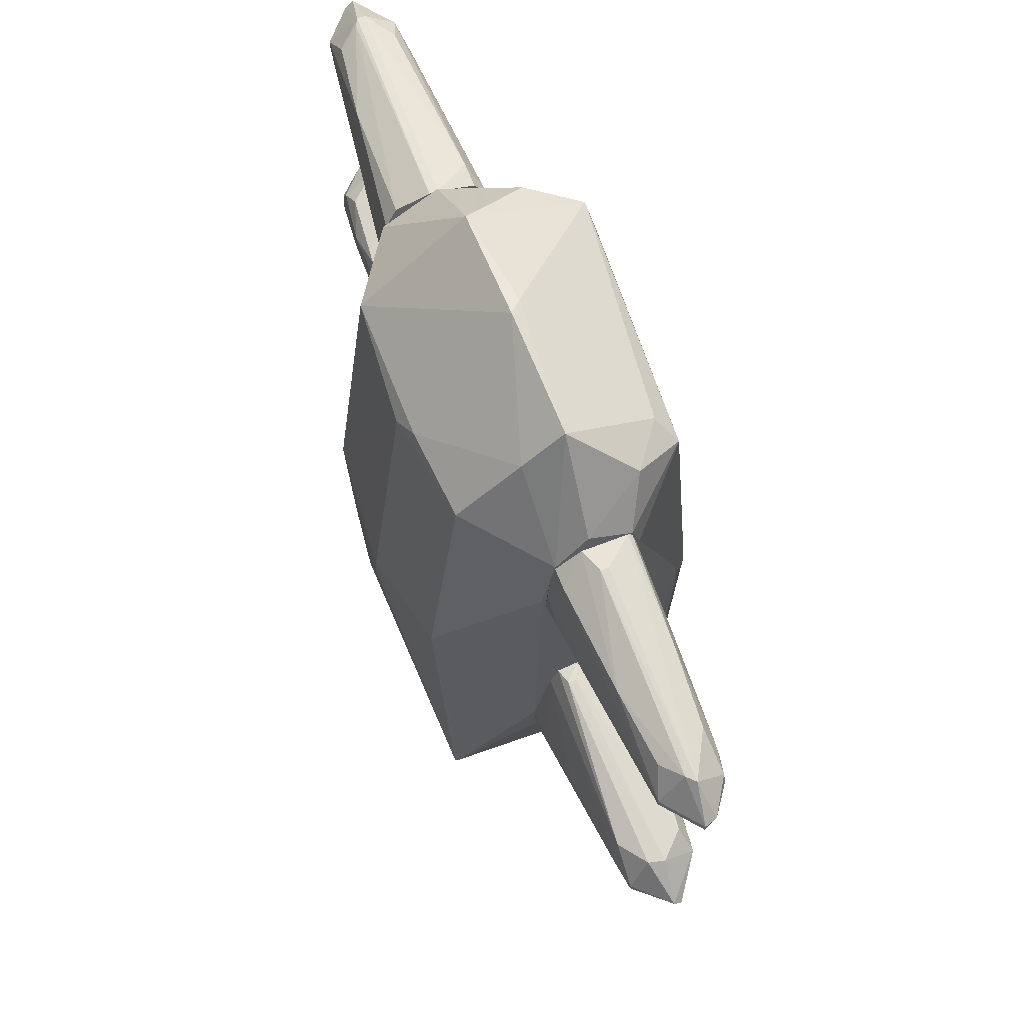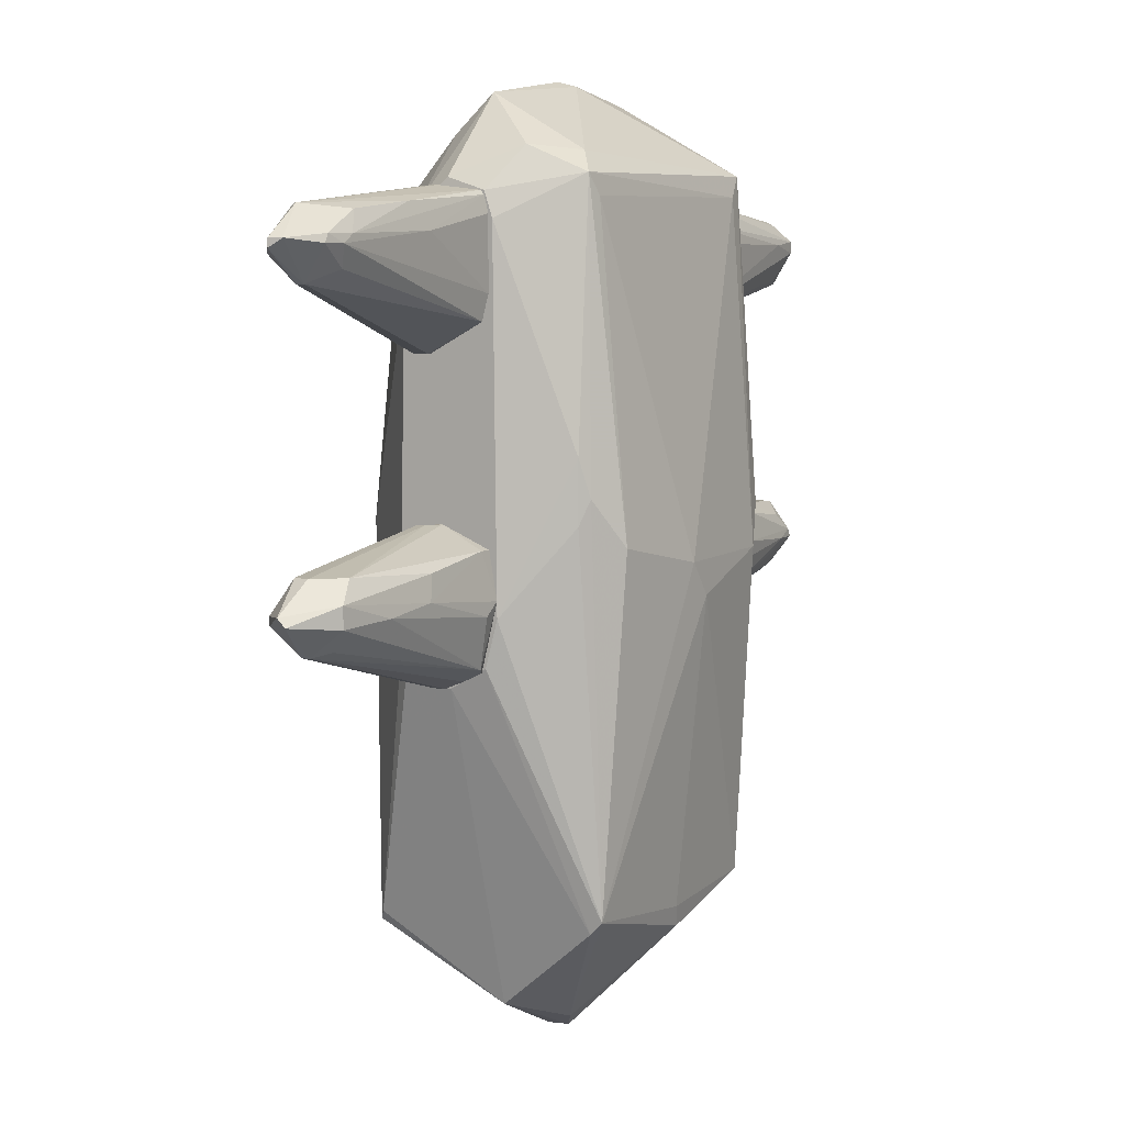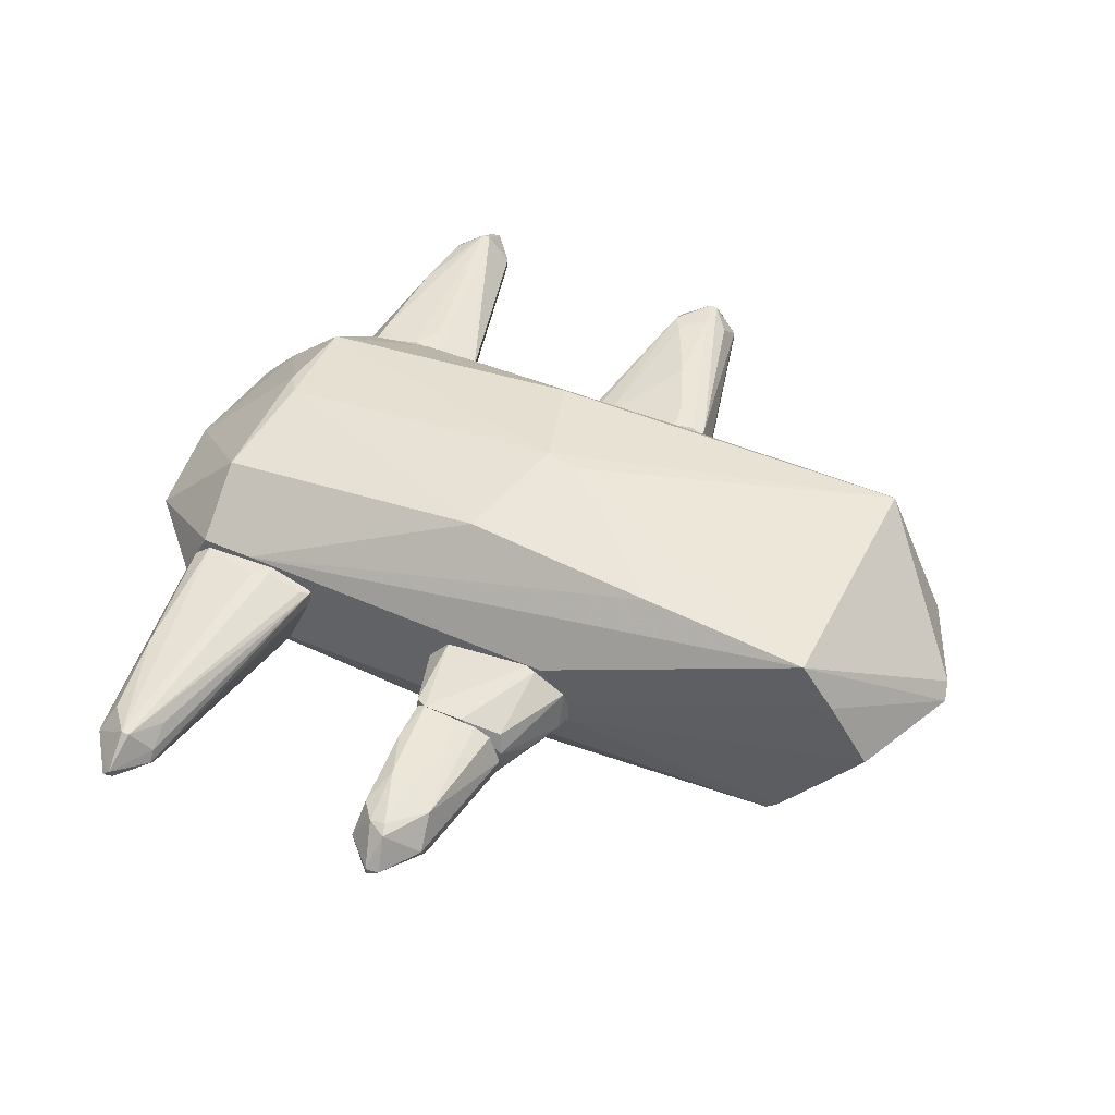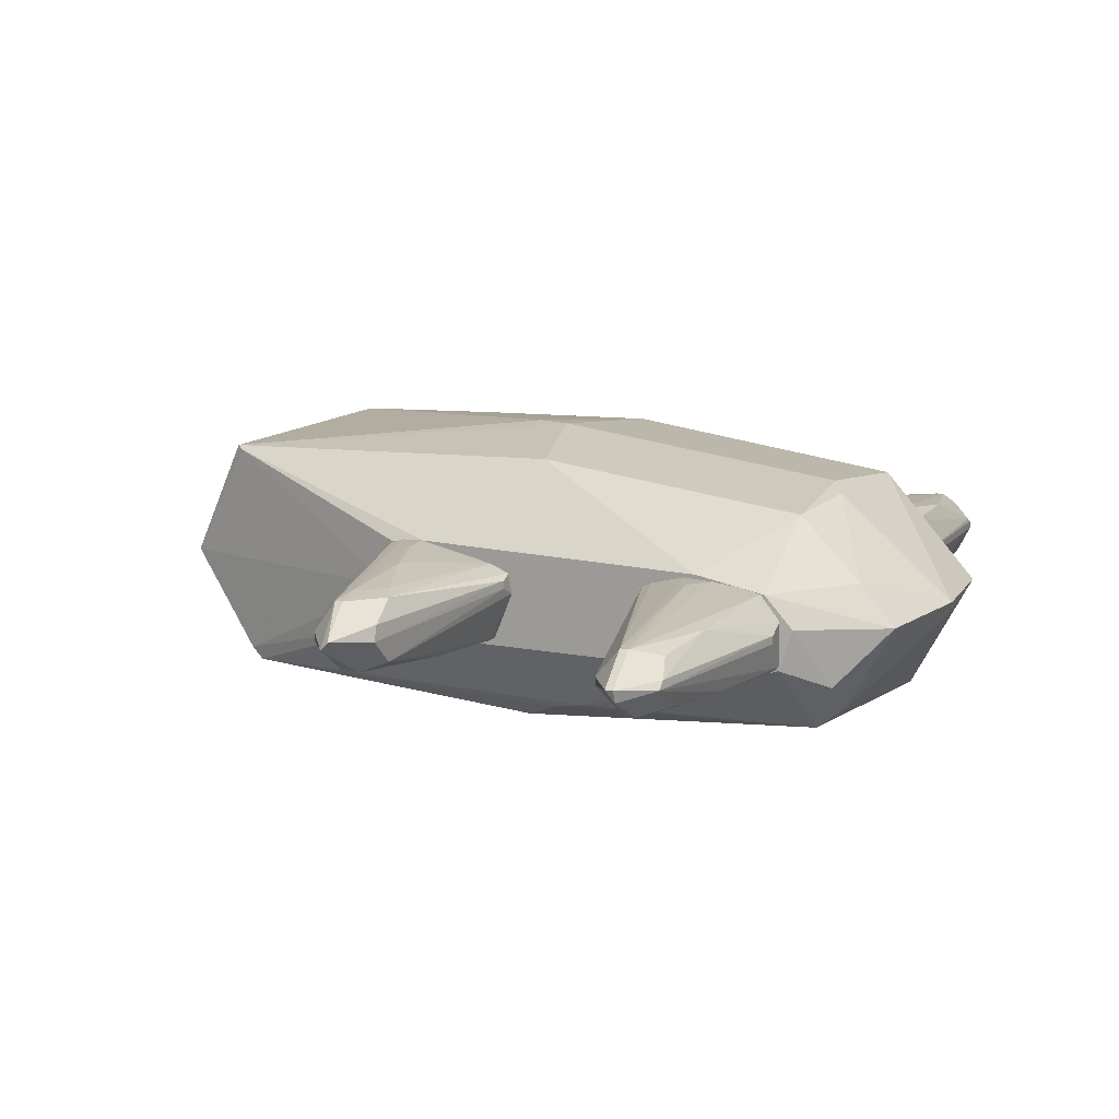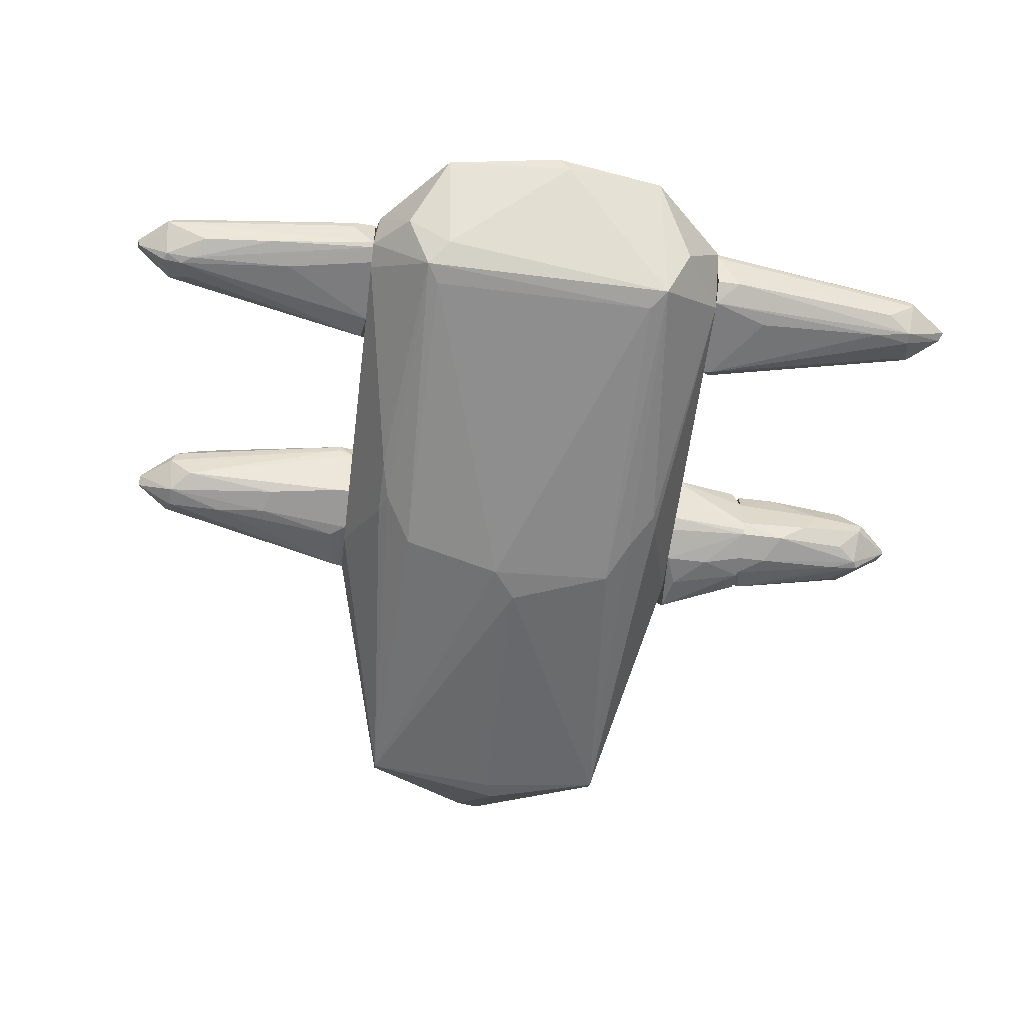
<metadata>
{"format":"obj","ext":"obj","renderer":"f3d","projection":"perspective","resolution":1024,"background":"white","views":[{"elev":66.7,"azim":68.8,"up":"+Y"},{"elev":5.9,"azim":121.1,"up":"+Y"},{"elev":48.9,"azim":-65.1,"up":"+Z"},{"elev":11.9,"azim":118.4,"up":"+Z"},{"elev":-58.9,"azim":172.9,"up":"+Z"}]}
</metadata>
<code>
o convex_0
v -2.695 1.606 -0.118
v -1.256 2.203 0.072
v -1.256 2.203 0.01787
v -1.256 1.171 0.2894
v -1.256 1.416 -0.3082
v -2.831 1.769 0.2079
v -2.75 1.877 -0.2266
v -1.256 1.986 0.3709
v -1.256 1.986 -0.3082
v -2.777 2.013 0.01787
v -1.31 1.47 0.3981
v -2.831 1.579 -0.03646
v -1.419 2.122 -0.2266
v -2.098 1.986 0.2623
v -3.048 1.823 -0.03646
v -1.31 1.361 -0.2538
v -2.831 1.714 0.2079
v -1.283 1.171 0.2079
v -2.75 1.796 -0.2266
v -1.636 1.85 -0.3082
v -2.777 2.013 -0.03646
v -1.283 2.095 0.2894
v -1.365 1.579 0.3981
v -2.587 1.986 -0.1723
v -2.777 1.579 0.04497
v -2.641 1.932 0.1807
v -1.31 1.226 0.3166
v -1.31 1.416 -0.3082
v -2.804 1.579 -0.06363
v -3.048 1.769 0.01787
v -2.505 1.85 -0.2538
v -1.283 1.171 0.2894
v -1.256 2.122 -0.2266
v -3.021 1.769 -0.06363
v -1.256 1.47 0.3981
v -2.722 2.013 0.04497
v -2.614 1.579 0.1536
f 32 17 37
f 3 2 4
f 3 4 5
f 4 2 8
f 3 5 9
f 2 3 10
f 9 7 13
f 6 8 14
f 5 4 18
f 16 5 18
f 9 5 20
f 10 3 21
f 3 13 21
f 7 15 21
f 15 10 21
f 8 2 22
f 14 8 22
f 8 6 23
f 17 11 23
f 6 17 23
f 13 7 24
f 21 13 24
f 7 21 24
f 10 6 26
f 6 14 26
f 11 17 27
f 5 16 28
f 1 19 28
f 20 5 28
f 18 12 29
f 16 18 29
f 19 1 29
f 1 28 29
f 28 16 29
f 6 10 30
f 10 15 30
f 17 6 30
f 12 25 30
f 25 17 30
f 7 9 31
f 19 7 31
f 9 20 31
f 28 19 31
f 20 28 31
f 18 4 32
f 12 18 32
f 25 12 32
f 4 27 32
f 27 17 32
f 3 9 33
f 13 3 33
f 9 13 33
f 15 7 34
f 7 19 34
f 29 12 34
f 19 29 34
f 30 15 34
f 12 30 34
f 4 8 35
f 8 23 35
f 23 11 35
f 27 4 35
f 11 27 35
f 2 10 36
f 22 2 36
f 14 22 36
f 10 26 36
f 26 14 36
f 17 25 37
f 25 32 37
o convex_1
v 0.8084 2.474 0.2621
v -1.256 -0.8385 -0.0907
v -1.256 -0.8385 0.09915
v 0.7542 -2.848 -0.03645
v 0.1293 -0.1057 -1.014
v -0.006142 -0.322 1.023
v -1.256 2.23 0.01759
v 0.8899 2.23 -0.7155
v -0.8754 -2.359 0.8597
v -0.9027 -2.224 -0.7697
v 0.8899 -2.332 0.7782
v -0.8212 2.257 -0.7968
v 0.8629 -2.224 -0.7968
v 1.298 1.524 0.3165
v -0.7395 2.067 0.7237
v 1.298 -0.6751 -0.2536
v 0.7812 2.04 0.6695
v -0.06063 -3.175 -0.009333
v 0.02085 2.828 0.01779
v -1.011 0.4102 -0.8242
v -1.256 1.659 0.425
v 1.298 1.959 -0.3081
v -0.7395 0.1381 0.9682
v 0.7812 0.1387 0.8869
v 0.9986 0.3285 -0.7968
v -0.7939 -2.848 -0.009333
v -0.7125 -0.07871 -0.9869
v 1.298 -0.7839 0.3165
v -1.256 1.959 -0.3352
v -0.7395 2.719 0.01759
v 0.04784 1.986 0.7784
v 0.8084 2.719 -0.009333
v 0.8084 0.02941 -0.9326
v -0.1149 -2.44 -0.7699
v 0.8629 -2.387 0.8053
v -1.256 -0.5124 -0.3352
v 1.298 2.013 0.235
v -1.256 -0.6211 0.3436
v -0.03339 -0.322 -1.014
v 0.04784 -0.07871 1.023
v -1.229 2.04 0.3979
v 0.04784 -3.147 0.07203
v 1.298 -0.3766 -0.3352
v -0.7125 2.122 -0.824
v 0.7542 2.366 -0.6068
v 1.298 2.121 -0.2536
v 0.2108 2.094 0.7239
v -0.9841 2.393 -0.4439
v 1.298 -0.8109 -0.009333
v -0.06063 2.801 -0.06358
v 1.298 -0.5394 0.3436
v 1.053 0.1663 -0.7426
v 0.1023 -3.066 -0.1178
v 1.053 2.393 -0.3894
v -0.06063 -2.305 -0.797
v -1.038 0.275 -0.797
v 0.8629 -2.305 -0.7155
v 0.8084 2.094 -0.7426
v -0.9027 -2.305 -0.6882
v -0.8482 -2.577 0.5066
v -0.8212 -1.219 0.914
v 1.053 0.573 -0.7426
v 1.27 2.203 0.01759
v -0.8482 0.1928 -0.9328
f 49 64 101
f 39 40 44
f 44 40 58
f 51 53 59
f 51 54 61
f 40 39 63
f 53 51 65
f 39 44 66
f 49 57 66
f 52 56 67
f 52 60 68
f 56 38 69
f 50 42 70
f 45 62 70
f 62 50 70
f 43 46 72
f 41 48 72
f 48 61 72
f 47 39 73
f 39 66 73
f 54 51 74
f 38 54 74
f 51 59 74
f 69 38 74
f 40 46 75
f 58 40 75
f 46 58 75
f 42 50 76
f 64 42 76
f 47 64 76
f 60 43 77
f 61 54 77
f 54 68 77
f 68 60 77
f 43 72 77
f 72 61 77
f 44 58 78
f 60 52 78
f 58 60 78
f 67 44 78
f 52 67 78
f 46 55 79
f 55 41 79
f 72 46 79
f 41 72 79
f 53 50 80
f 59 53 80
f 49 45 81
f 42 64 81
f 64 49 81
f 45 49 82
f 59 45 83
f 74 59 83
f 54 38 84
f 38 56 84
f 56 52 84
f 52 68 84
f 68 54 84
f 66 44 85
f 49 66 85
f 44 67 85
f 67 49 85
f 48 41 86
f 65 48 86
f 53 65 86
f 49 67 87
f 67 56 87
f 56 69 87
f 82 49 87
f 69 82 87
f 61 48 88
f 51 61 88
f 48 65 88
f 65 51 88
f 50 62 89
f 80 50 89
f 41 55 90
f 71 50 90
f 55 71 90
f 45 82 91
f 82 69 91
f 83 45 91
f 71 47 92
f 50 71 92
f 76 50 92
f 47 76 92
f 57 47 93
f 66 57 93
f 47 73 93
f 73 66 93
f 50 53 94
f 86 41 94
f 53 86 94
f 41 90 94
f 90 50 94
f 70 42 95
f 45 70 95
f 42 81 95
f 81 45 95
f 39 47 96
f 63 39 96
f 55 63 96
f 47 71 96
f 71 55 96
f 46 40 97
f 55 46 97
f 40 63 97
f 63 55 97
f 46 43 98
f 58 46 98
f 43 60 98
f 60 58 98
f 45 59 99
f 62 45 99
f 59 80 99
f 89 62 99
f 80 89 99
f 69 74 100
f 74 83 100
f 91 69 100
f 83 91 100
f 47 57 101
f 57 49 101
f 64 47 101
o convex_2
v -2.994 -0.2684 0.01773
v -1.826 0.05744 0.09921
v -1.826 0.05744 -0.1723
v -1.826 -0.5943 -0.06364
v -1.962 -0.2955 0.2894
v -2.587 -0.2141 -0.2538
v -2.804 0.03033 0.01773
v -2.777 -0.2141 0.2622
v -1.826 -0.3227 -0.3082
v -2.56 -0.4313 0.2351
v -1.826 0.03033 0.2622
v -2.695 -0.4584 -0.0365
v -1.826 -0.5127 0.2078
v -2.125 0.003143 -0.2538
v -1.881 -0.4856 -0.2538
v -2.777 -0.2141 -0.2266
v -2.641 0.003143 0.2078
v -2.777 0.03033 -0.06364
v -2.397 -0.07834 0.2894
v -3.021 -0.1869 0.04487
v -2.75 -0.4584 0.04487
v -2.451 0.05744 0.04487
v -1.854 -0.5943 0.01773
v -2.858 -0.2413 0.2351
v -1.826 -0.1869 -0.3082
v -1.826 -0.02404 0.2894
v -2.587 -0.377 -0.1723
v -2.614 -0.05116 -0.1995
v -2.777 -0.1055 0.2351
v -2.315 0.05744 -0.1451
v -2.098 0.03033 0.2622
v -3.021 -0.1869 -0.009354
v -1.826 -0.4041 0.2622
v -2.424 -0.2413 0.2894
v -1.826 0.003143 -0.2538
v -2.017 -0.1869 -0.3082
v -2.75 -0.1598 -0.2266
f 115 137 138
f 104 103 105
f 104 105 110
f 105 103 112
f 105 112 114
f 110 105 116
f 107 110 116
f 105 113 116
f 113 102 117
f 107 116 117
f 102 113 122
f 113 105 122
f 103 104 123
f 108 118 123
f 119 108 123
f 105 114 124
f 114 111 124
f 122 105 124
f 111 122 124
f 111 109 125
f 121 102 125
f 102 122 125
f 122 111 125
f 104 110 126
f 114 112 127
f 120 106 127
f 116 113 128
f 113 117 128
f 117 116 128
f 118 108 130
f 109 120 130
f 120 118 130
f 108 121 130
f 125 109 130
f 121 125 130
f 104 115 131
f 123 104 131
f 119 123 131
f 115 129 131
f 129 119 131
f 112 103 132
f 118 120 132
f 103 123 132
f 123 118 132
f 127 112 132
f 120 127 132
f 117 102 133
f 108 119 133
f 102 121 133
f 121 108 133
f 106 111 134
f 111 114 134
f 127 106 134
f 114 127 134
f 111 106 135
f 109 111 135
f 106 120 135
f 120 109 135
f 115 104 136
f 104 126 136
f 126 115 136
f 110 107 137
f 126 110 137
f 115 126 137
f 107 117 138
f 129 115 138
f 119 129 138
f 117 133 138
f 133 119 138
f 137 107 138
o convex_3
v -1.337 -0.4585 -0.3352
v -1.256 -0.5128 0.3437
v -1.283 -0.5128 0.3437
v -1.283 0.2206 0.09928
v -1.826 -0.02397 0.2893
v -1.826 -0.3498 -0.3081
v -1.826 -0.5943 0.07203
v -1.256 -0.8388 -0.06358
v -1.826 0.03037 -0.2266
v -1.256 -0.02397 -0.2538
v -1.256 0.08471 0.2622
v -1.772 -0.5671 0.2079
v -1.283 -0.8117 0.2079
v -1.283 -0.703 -0.3081
v -1.826 -0.5128 -0.2266
v -1.256 -0.2414 -0.3352
v -1.772 0.05754 0.2622
v -1.826 -0.2957 0.2893
v -1.609 -0.703 -0.06358
v -1.256 0.05754 -0.1994
v -1.283 -0.5943 0.3437
v -1.826 -0.187 -0.3081
v -1.826 0.05754 -0.1723
v -1.256 0.2206 0.07203
v -1.826 0.003201 -0.2538
v -1.826 0.05754 0.09928
v -1.555 -0.2414 -0.3352
v -1.364 -0.8117 -0.06358
f 157 153 166
f 141 140 143
f 143 144 145
f 144 143 147
f 140 146 148
f 143 140 149
f 140 148 149
f 146 140 151
f 150 145 151
f 144 139 152
f 145 144 153
f 144 152 153
f 148 146 154
f 152 139 154
f 146 152 154
f 149 142 155
f 143 149 155
f 141 143 156
f 143 145 156
f 145 150 156
f 145 153 157
f 149 148 158
f 140 141 159
f 151 140 159
f 150 151 159
f 141 156 159
f 156 150 159
f 144 147 160
f 147 143 161
f 142 149 162
f 158 147 162
f 149 158 162
f 161 142 162
f 147 161 162
f 148 154 163
f 147 158 163
f 158 148 163
f 160 147 163
f 155 142 164
f 143 155 164
f 142 161 164
f 161 143 164
f 139 144 165
f 154 139 165
f 144 160 165
f 163 154 165
f 160 163 165
f 151 145 166
f 146 151 166
f 152 146 166
f 153 152 166
f 145 157 166
o convex_4
v 1.298 -0.7028 -0.2266
v 1.406 0.1661 0.1535
v 1.406 0.1661 0.09928
v 2.954 -0.2685 -0.03645
v 1.298 -0.7572 0.3166
v 1.298 0.03033 -0.2809
v 2.737 -0.2413 0.2351
v 2.683 -0.1598 -0.2266
v 2.737 -0.4584 -0.03645
v 2.71 -0.02403 -0.009333
v 1.298 0.003148 0.2351
v 1.406 -0.3498 -0.3352
v 2.492 -0.05121 0.2351
v 1.325 -0.8116 0.01772
v 1.488 -0.5128 0.3437
v 2.683 -0.2956 -0.2266
v 2.547 -0.02403 -0.1723
v 2.574 -0.4313 0.1807
v 1.95 -0.2141 -0.3081
v 1.298 0.1661 0.04491
v 1.352 -0.6758 -0.2538
v 1.352 -0.7572 0.3166
v 2.683 -0.02403 0.09928
v 2.737 -0.2956 0.2351
v 1.895 -0.3498 0.3166
v 2.737 -0.4584 0.01772
v 1.298 -0.2685 -0.3352
v 1.895 -0.05121 -0.2809
v 2.954 -0.2141 0.01772
v 2.302 -0.2685 -0.2809
v 1.298 -0.54 0.3437
v 1.325 -0.8116 0.09928
v 2.628 -0.4313 -0.1179
v 1.298 0.1389 0.1807
v 1.379 0.03033 -0.2809
v 2.547 -0.2956 0.2622
v 1.325 -0.7572 -0.1179
v 1.325 -0.6758 0.3437
v 2.357 -0.1327 0.2622
f 191 202 205
f 167 171 172
f 169 168 176
f 172 171 177
f 171 167 180
f 174 170 182
f 170 175 182
f 169 176 183
f 176 174 183
f 168 169 186
f 172 177 186
f 169 183 186
f 176 168 189
f 179 173 189
f 168 179 189
f 188 184 190
f 177 181 191
f 175 170 192
f 180 175 192
f 184 188 192
f 170 190 192
f 190 184 192
f 167 172 193
f 185 178 193
f 187 167 193
f 178 187 193
f 183 174 194
f 174 185 194
f 170 174 195
f 174 176 195
f 189 173 195
f 176 189 195
f 190 170 195
f 173 190 195
f 174 182 196
f 185 174 196
f 178 185 196
f 187 178 196
f 182 187 196
f 177 171 197
f 181 177 197
f 171 180 198
f 188 171 198
f 180 192 198
f 192 188 198
f 182 175 199
f 175 187 199
f 187 182 199
f 179 168 200
f 177 179 200
f 168 186 200
f 186 177 200
f 172 186 201
f 186 183 201
f 193 172 201
f 185 193 201
f 183 194 201
f 194 185 201
f 190 173 202
f 191 181 202
f 180 167 203
f 175 180 203
f 167 187 203
f 187 175 203
f 171 188 204
f 188 190 204
f 197 171 204
f 181 197 204
f 202 181 204
f 190 202 204
f 173 179 205
f 179 177 205
f 177 191 205
f 202 173 205
o convex_5
v 1.298 1.171 0.1264
v 1.461 2.149 0.01774
v 1.461 2.149 -0.03648
v 3.036 1.769 -0.009341
v 1.298 1.524 -0.281
v 1.298 1.85 0.2622
v 2.683 1.796 -0.2538
v 2.791 1.796 0.1807
v 1.298 2.095 -0.2538
v 2.818 2.013 -0.03648
v 2.791 1.579 -0.06367
v 1.325 1.361 -0.2538
v 1.325 1.226 0.2351
v 2.14 1.986 0.1807
v 1.488 1.552 0.2894
v 1.298 1.986 0.2351
v 2.52 1.986 -0.1995
v 2.791 1.742 0.1807
v 1.352 1.171 0.2079
v 1.895 1.878 -0.281
v 2.791 1.579 -0.009341
v 2.818 1.796 -0.2267
v 1.298 2.122 -0.2267
v 2.764 2.013 0.01774
v 2.628 1.66 -0.1995
v 1.298 1.443 0.2894
v 1.298 2.122 0.07207
v 1.298 1.986 -0.281
v 3.036 1.823 -0.009341
v 2.628 1.959 0.1264
v 2.601 1.85 -0.2538
v 1.325 1.171 0.1264
v 1.434 1.986 0.2351
v 2.791 1.85 -0.2267
v 3.009 1.823 -0.09081
v 1.325 1.66 0.2894
v 2.031 2.04 -0.2267
f 222 236 242
f 210 206 211
f 210 211 214
f 208 207 215
f 206 210 217
f 210 212 217
f 214 211 221
f 209 213 223
f 213 220 223
f 218 206 224
f 223 218 224
f 212 210 225
f 216 209 226
f 209 223 226
f 224 216 226
f 223 224 226
f 207 208 228
f 208 215 228
f 214 221 228
f 215 207 229
f 207 219 229
f 217 212 230
f 216 217 230
f 227 216 230
f 212 227 230
f 211 206 231
f 206 218 231
f 218 223 231
f 223 220 231
f 219 207 232
f 207 228 232
f 228 221 232
f 210 214 233
f 225 210 233
f 214 225 233
f 213 209 234
f 229 213 234
f 215 229 234
f 219 213 235
f 213 229 235
f 229 219 235
f 212 225 236
f 225 214 236
f 206 217 237
f 217 216 237
f 224 206 237
f 216 224 237
f 213 219 238
f 221 211 238
f 219 232 238
f 232 221 238
f 222 215 239
f 227 212 239
f 236 222 239
f 212 236 239
f 209 216 240
f 216 227 240
f 234 209 240
f 215 234 240
f 239 215 240
f 227 239 240
f 220 213 241
f 211 231 241
f 231 220 241
f 238 211 241
f 213 238 241
f 215 222 242
f 228 215 242
f 214 228 242
f 236 214 242

</code>
